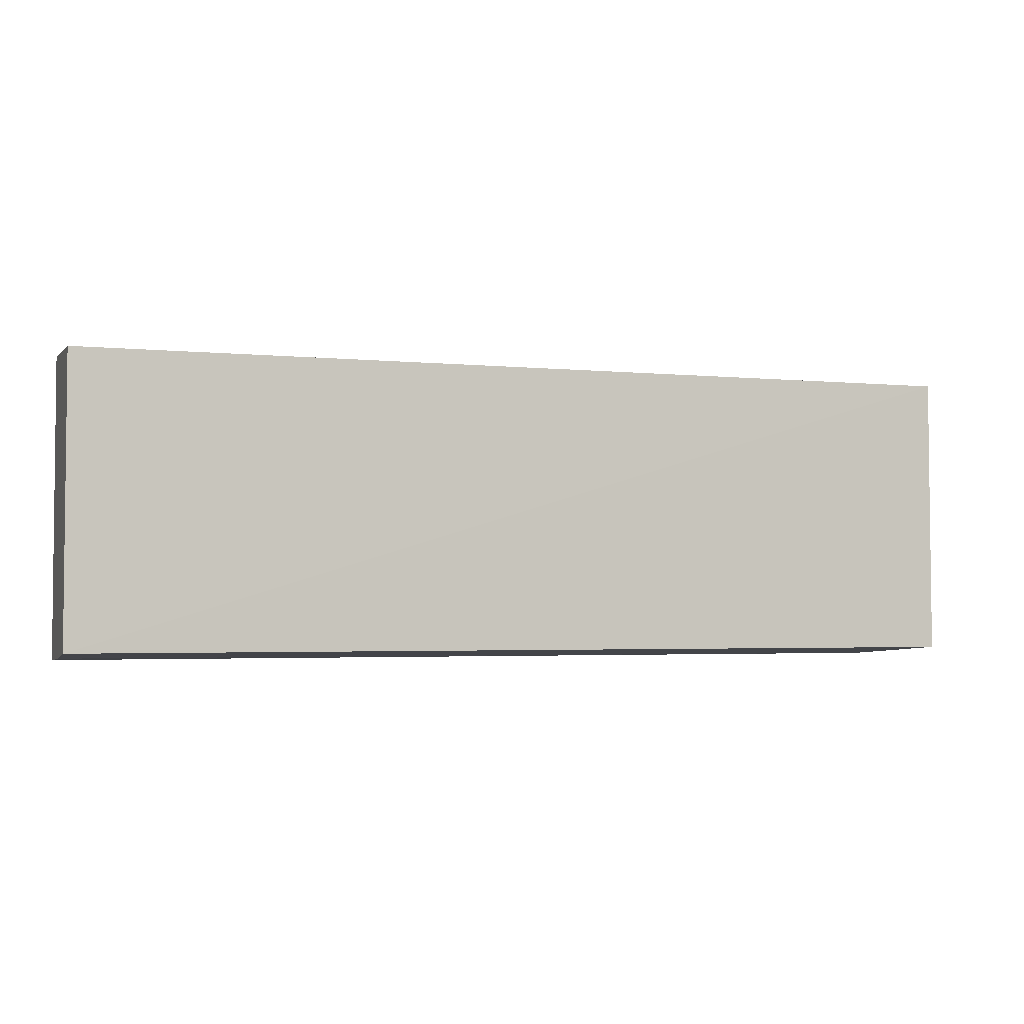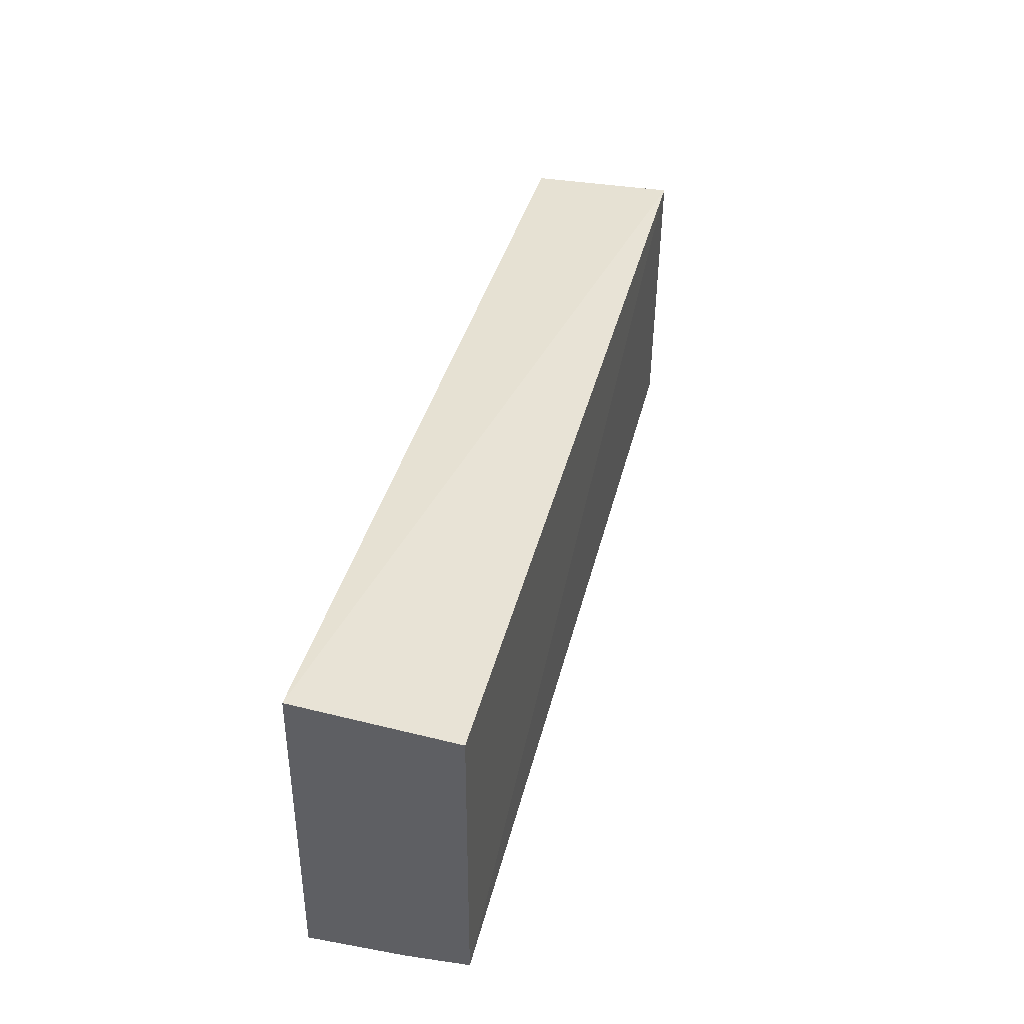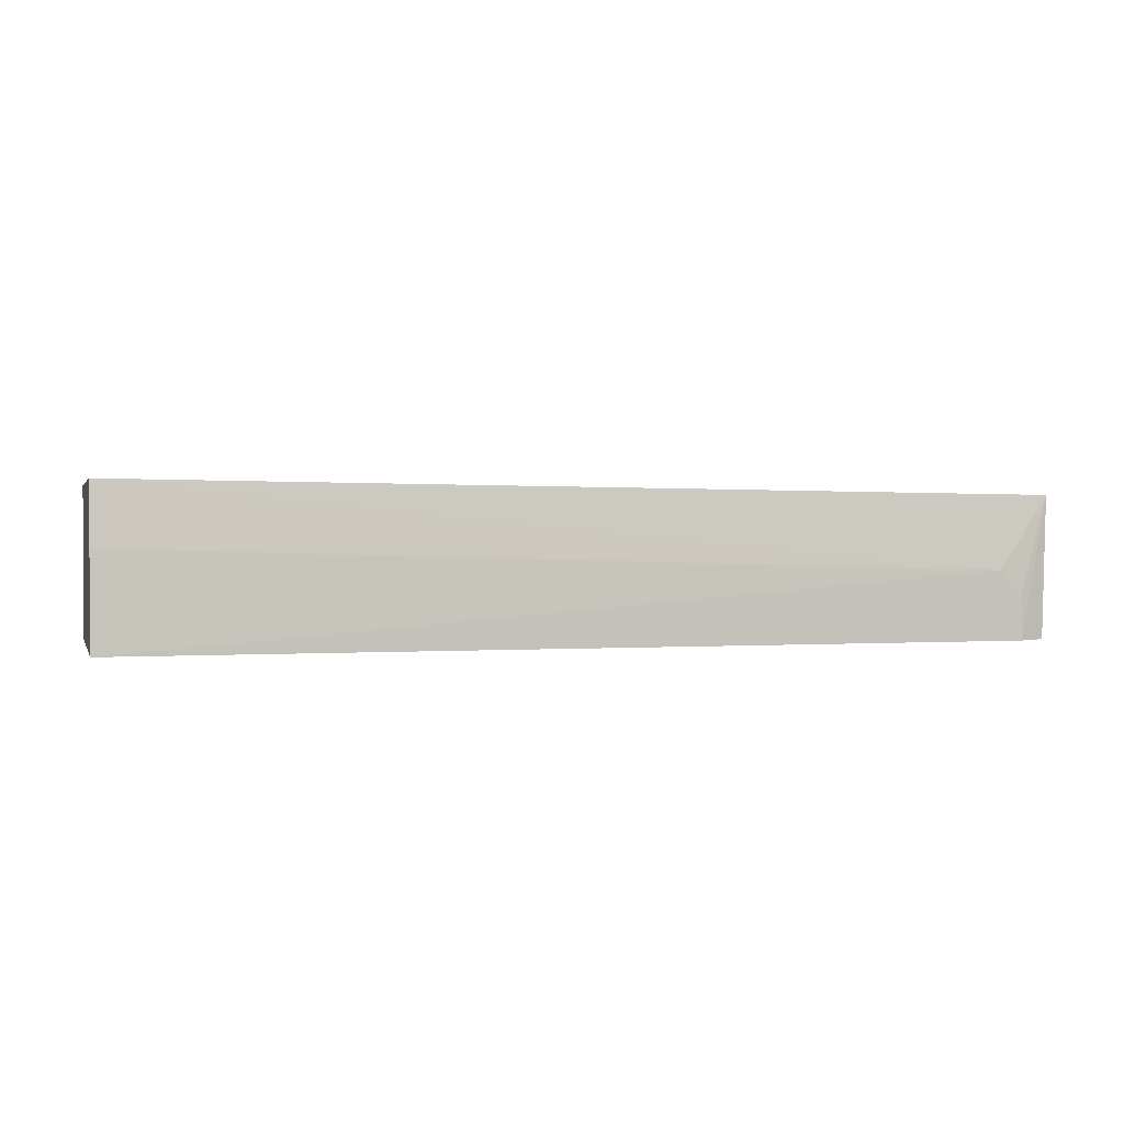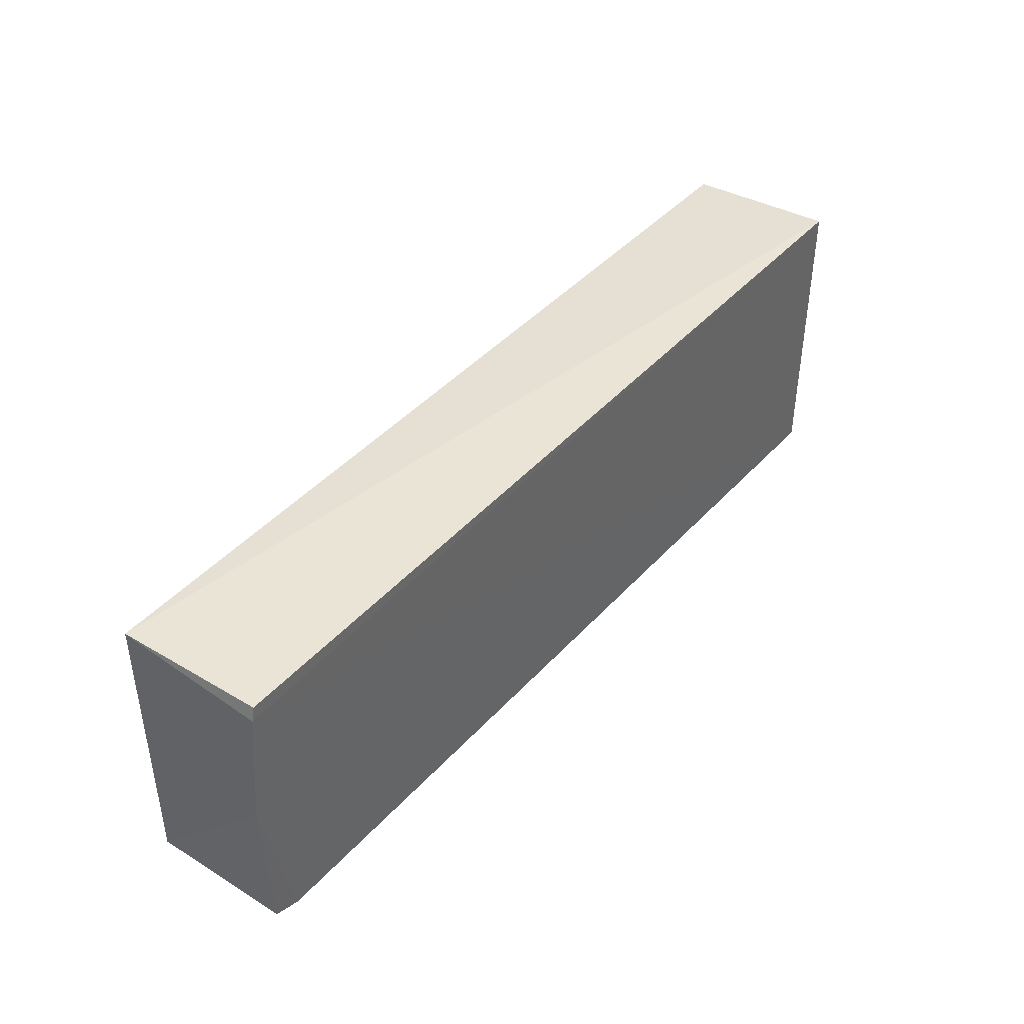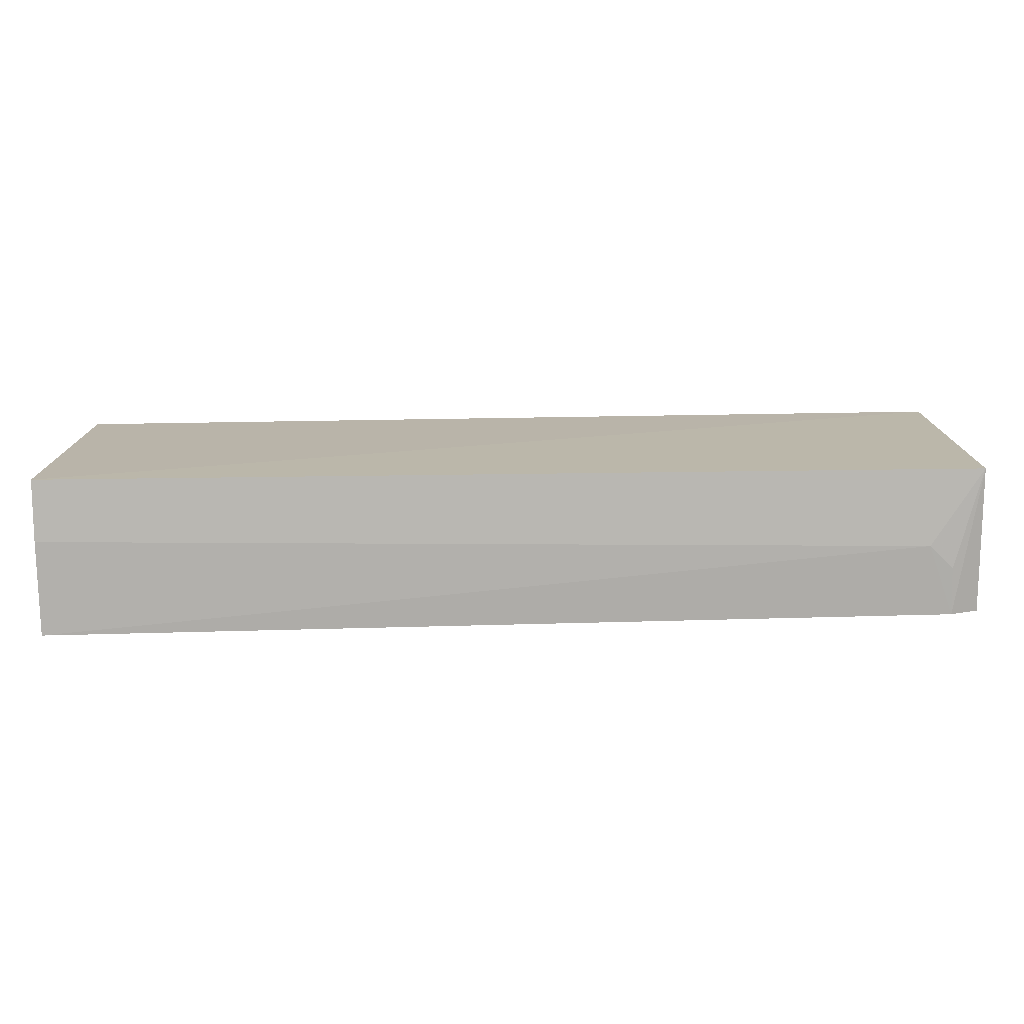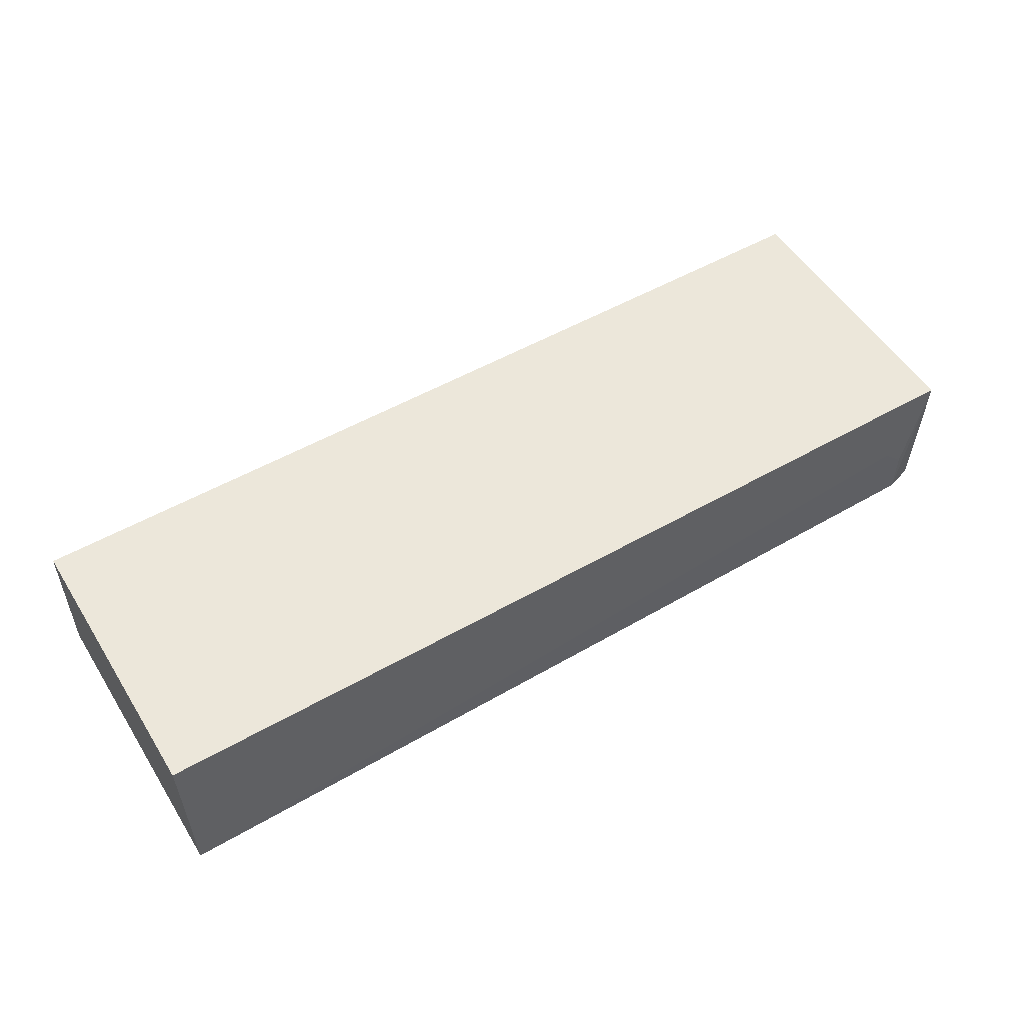
<metadata>
{"format":"obj","ext":"obj","renderer":"f3d","projection":"perspective","resolution":1024,"background":"white","views":[{"elev":-3.4,"azim":-17.8,"up":"+Y"},{"elev":39.6,"azim":-75.9,"up":"+Y"},{"elev":1.0,"azim":-15.2,"up":"+Z"},{"elev":42.1,"azim":128.0,"up":"+Y"},{"elev":-76.6,"azim":1.3,"up":"+Y"},{"elev":53.3,"azim":-31.6,"up":"+Z"}]}
</metadata>
<code>
v 0.1351 0.02406 0.2684
v 0.1357 -0.02615 0.2676
v 0.1345 0.0215 0.2422
v -0.02689 0.02613 0.2423
v -0.02691 -0.02652 0.2694
v 0.1339 0.02404 0.2423
v 0.1364 0.001367 0.2423
v -0.02686 0.02429 0.2695
v -0.02691 -0.02813 0.2421
v 0.1303 -0.0275 0.2422
v 0.1264 -0.02745 0.2545
v 0.1351 -0.026 0.2424
v -0.02692 -0.02753 0.2587
v 0.1303 -0.02744 0.2505
f 5 2 1
f 6 1 3
f 6 3 4
f 6 4 1
f 7 1 2
f 7 3 1
f 8 5 1
f 8 1 4
f 8 4 5
f 9 4 3
f 10 9 3
f 10 3 7
f 11 2 5
f 11 9 10
f 12 10 7
f 12 7 2
f 12 2 10
f 13 11 5
f 13 9 11
f 13 5 4
f 13 4 9
f 14 11 10
f 14 10 2
f 14 2 11

</code>
